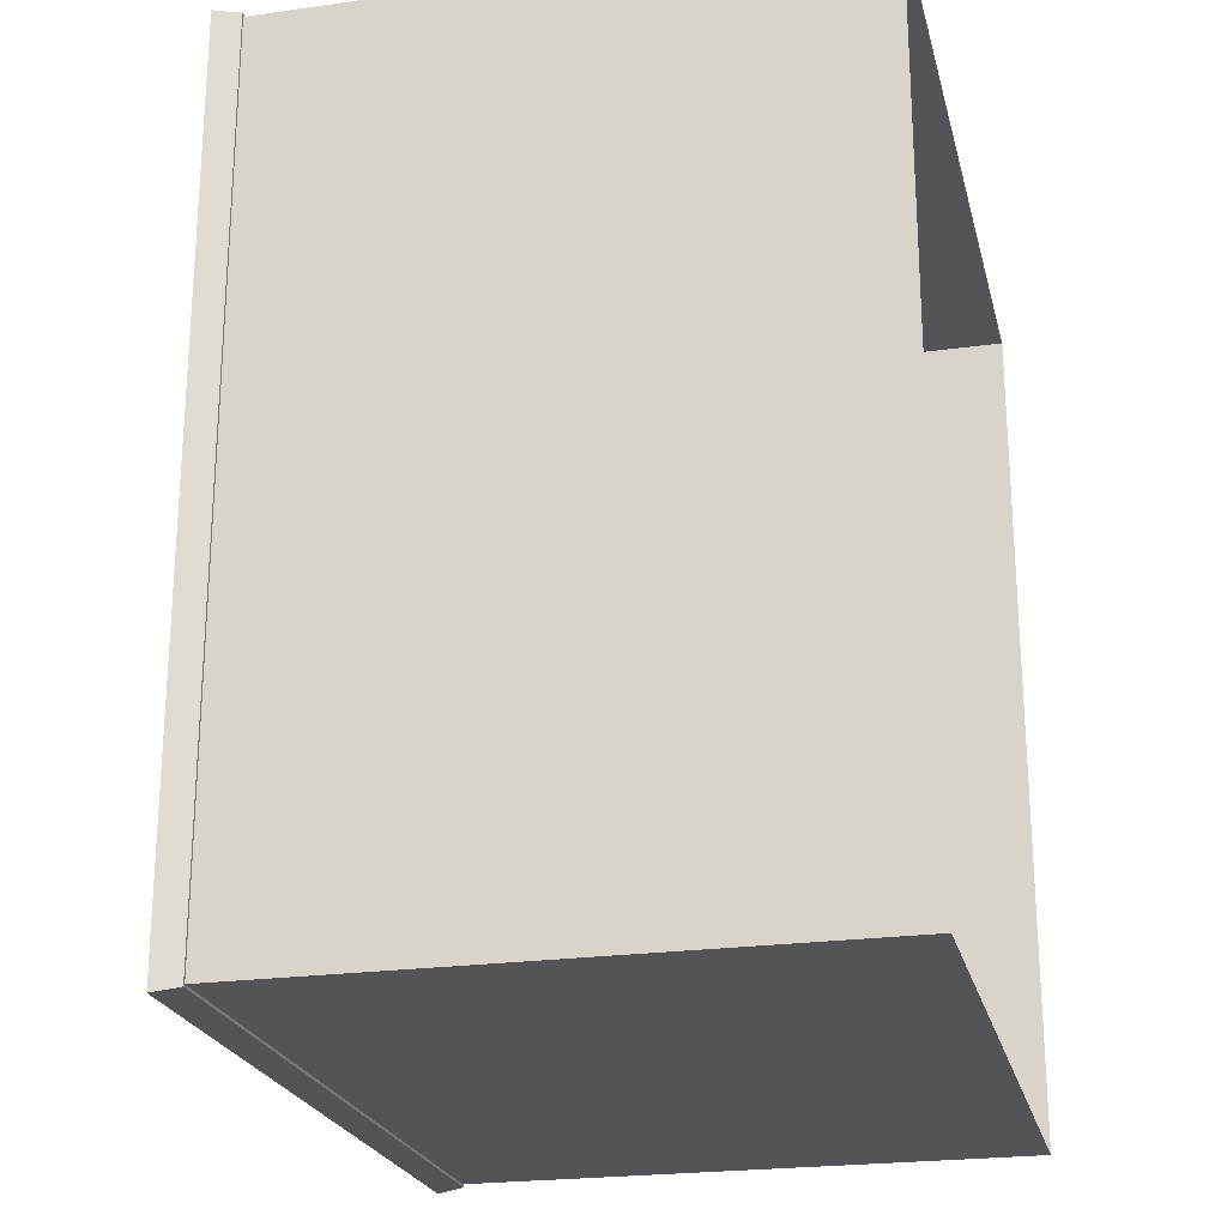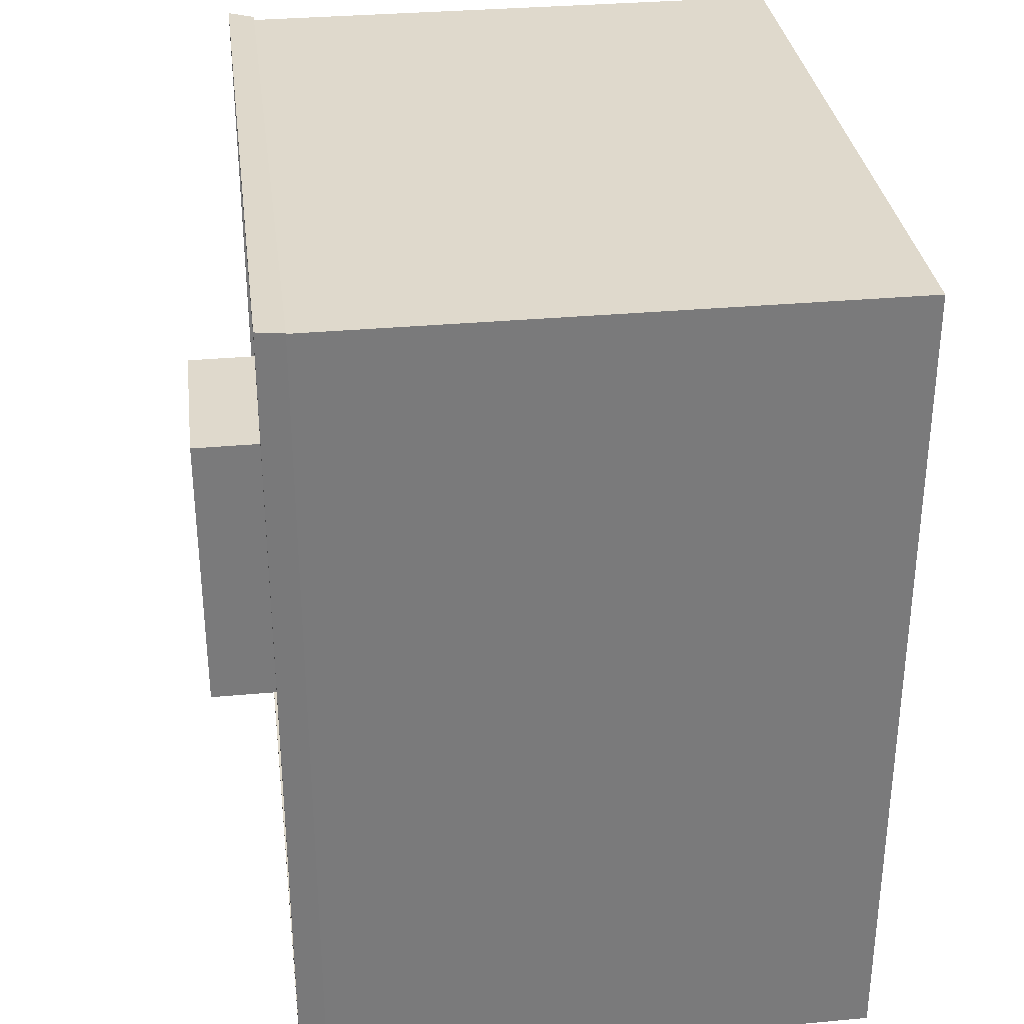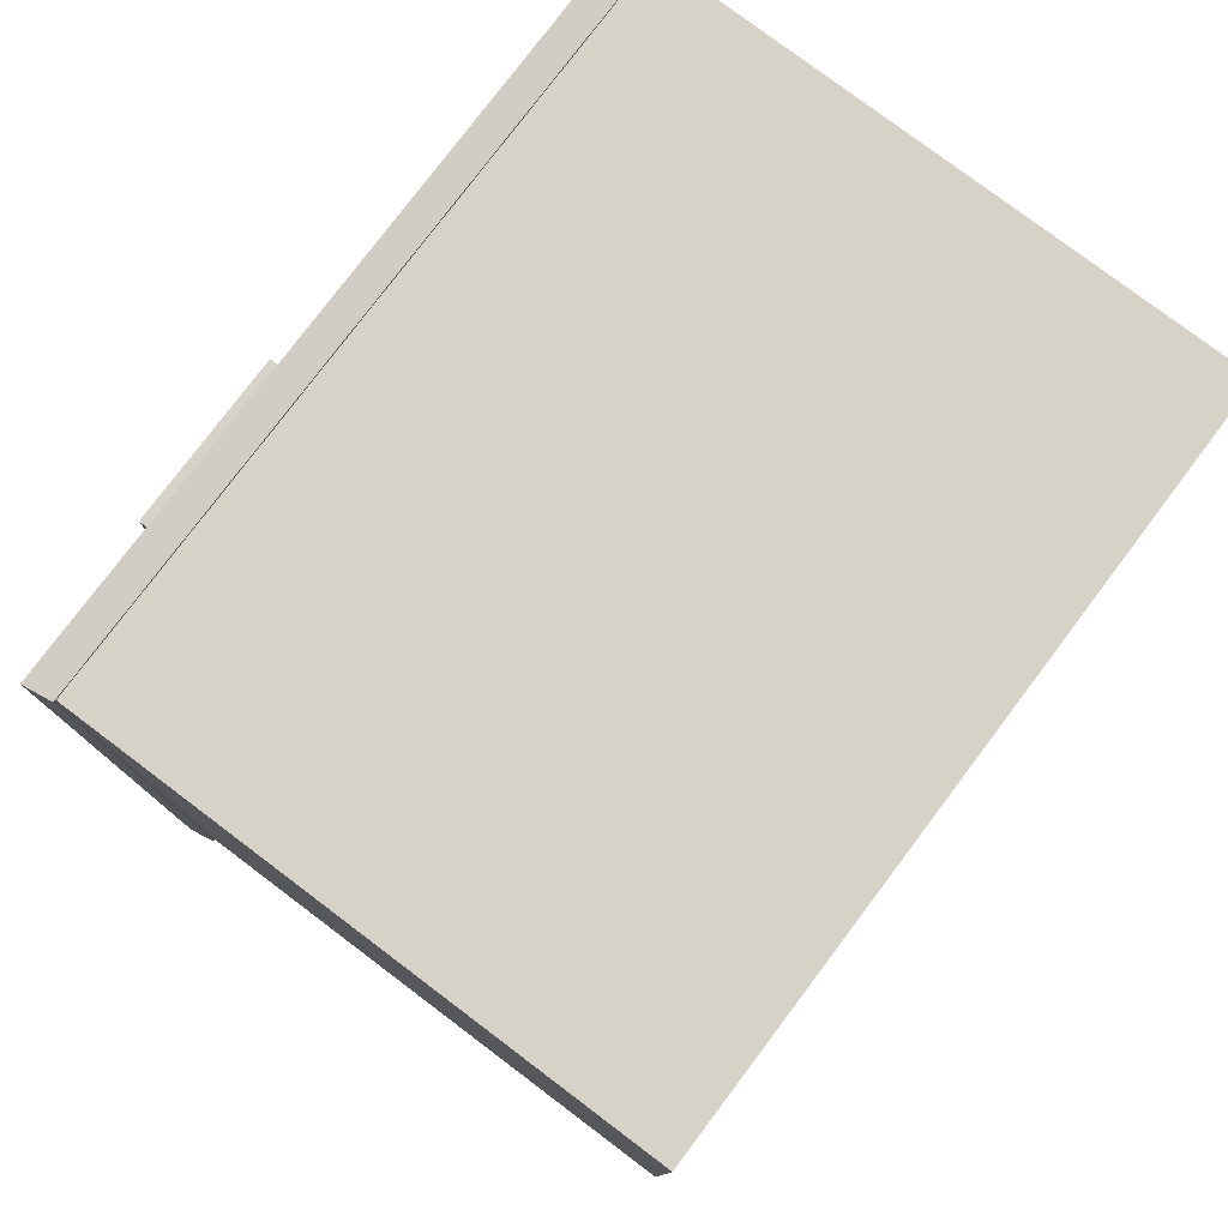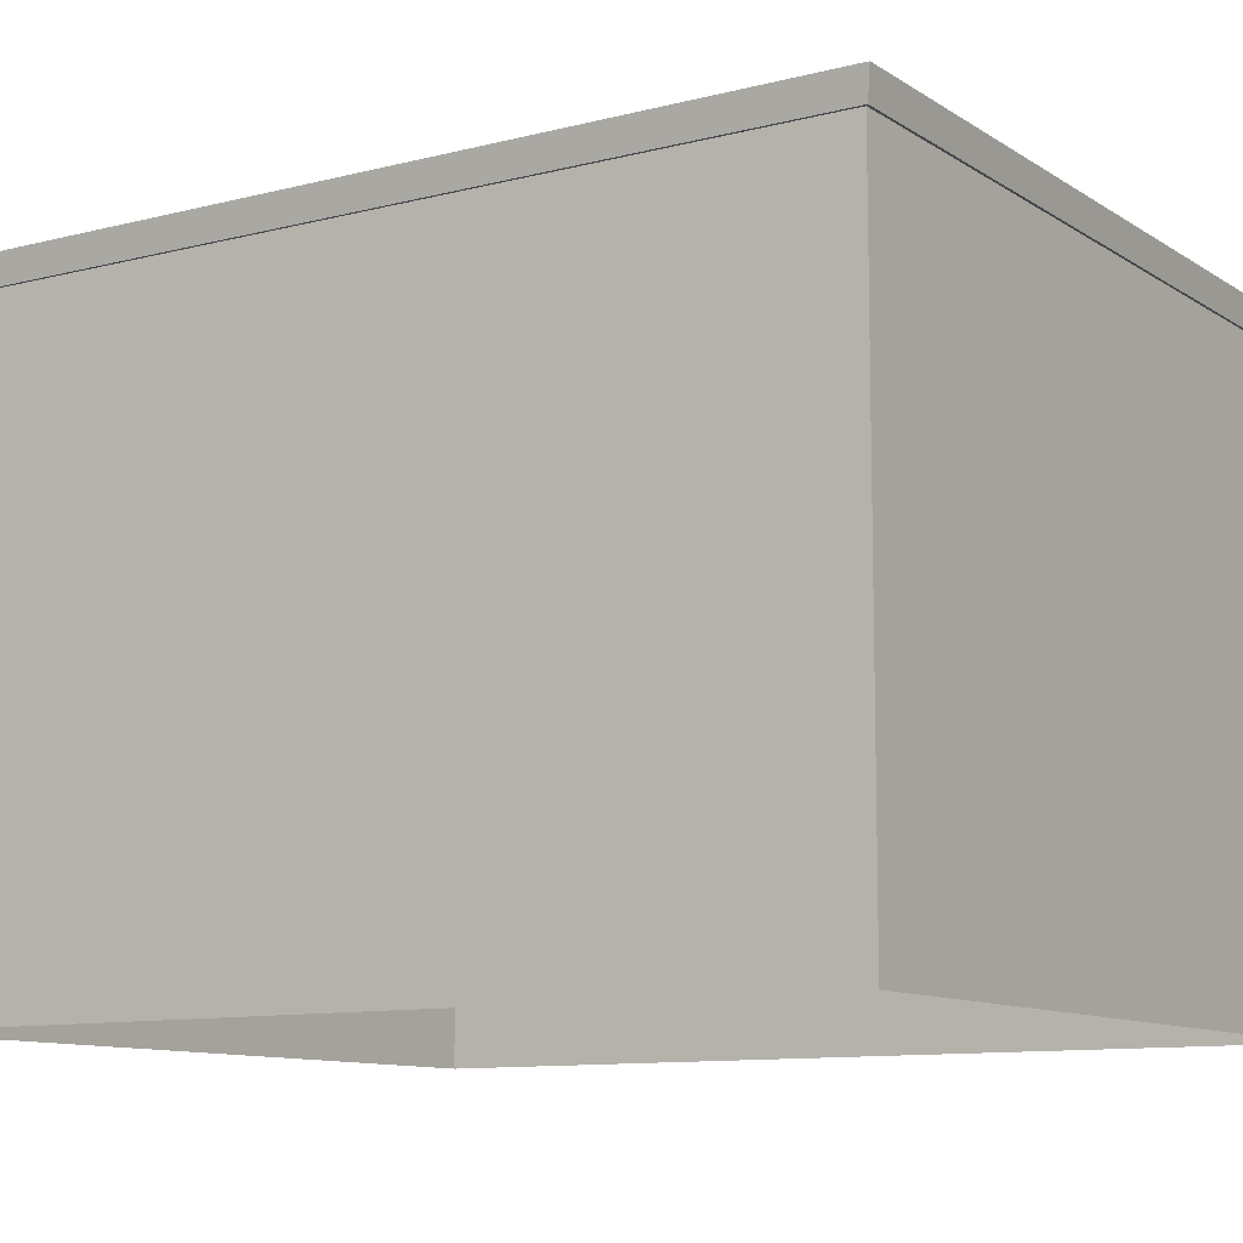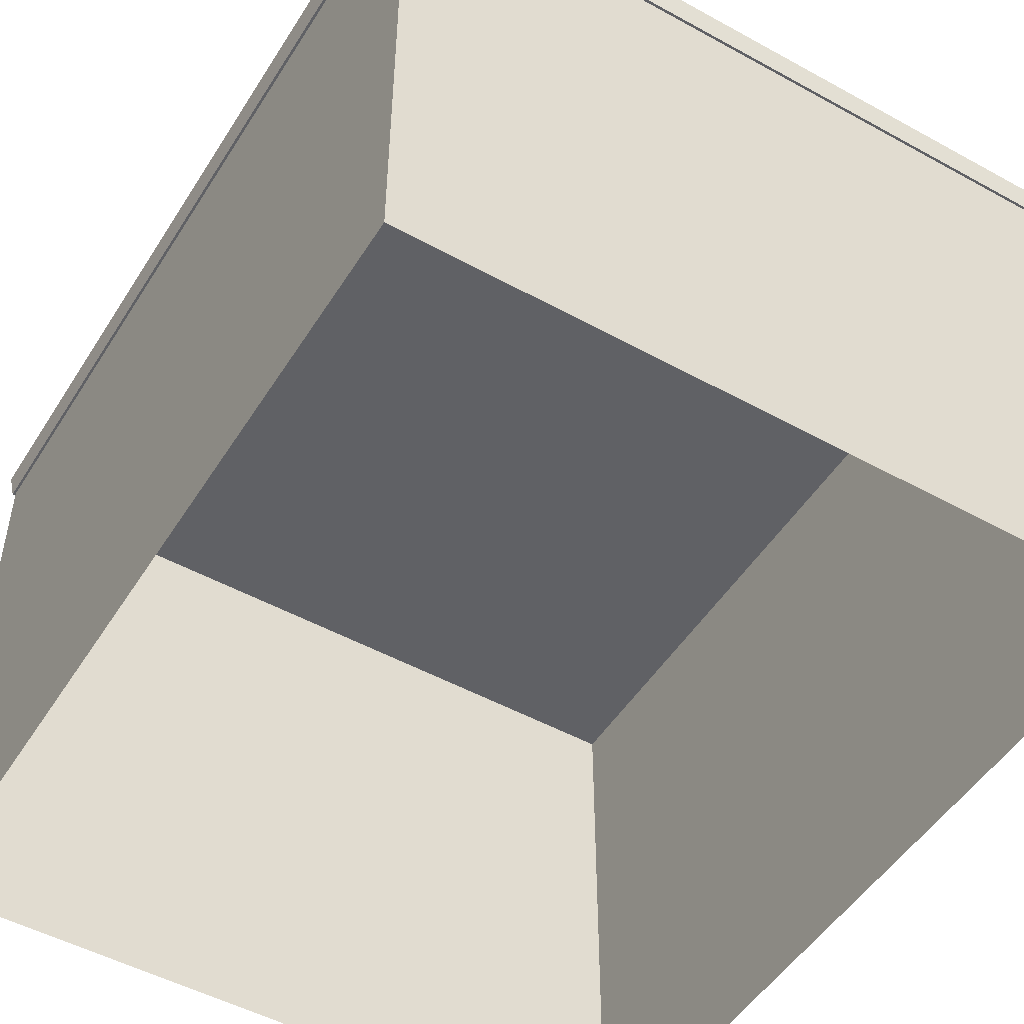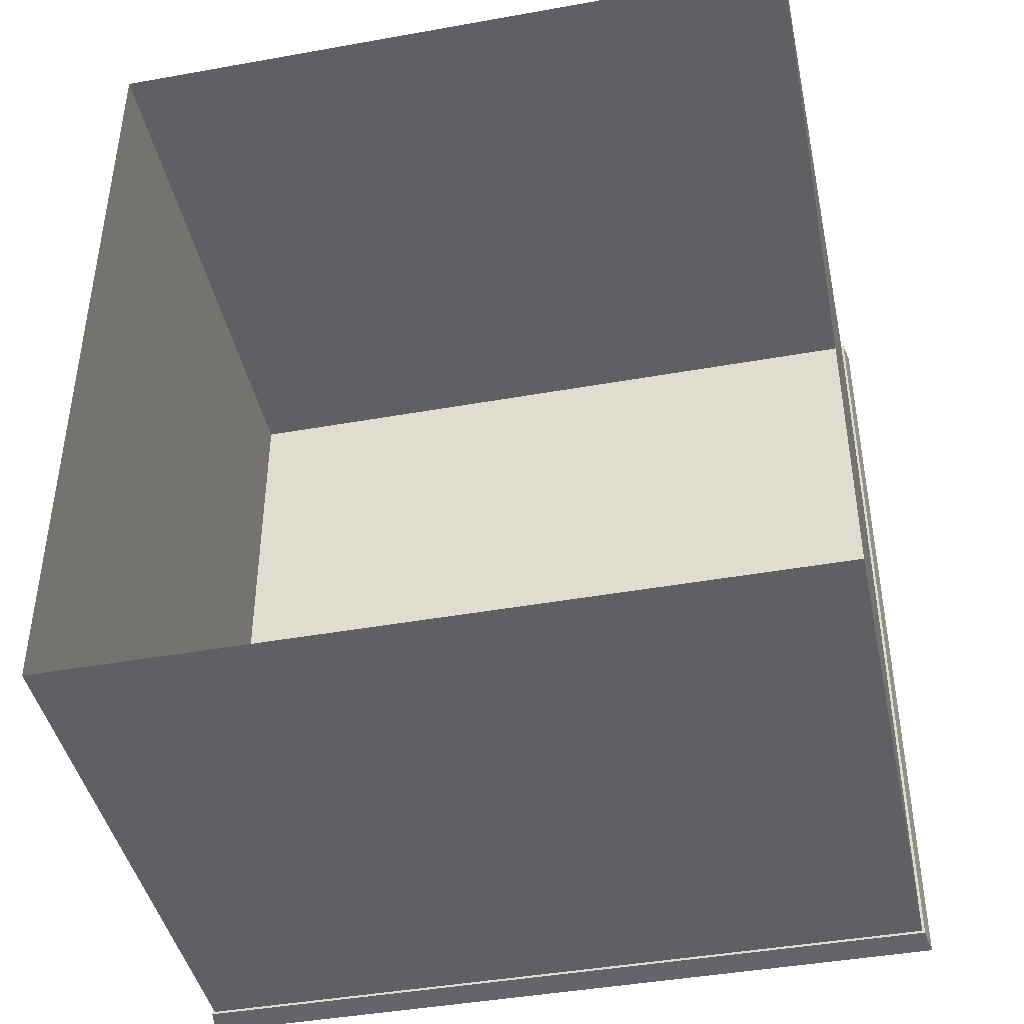
<metadata>
{"format":"obj","ext":"obj","renderer":"f3d","projection":"perspective","resolution":1024,"background":"white","views":[{"elev":-23.0,"azim":-76.6,"up":"+Z"},{"elev":32.3,"azim":-97.3,"up":"+Z"},{"elev":78.6,"azim":-53.0,"up":"+Z"},{"elev":-10.5,"azim":-57.1,"up":"+Y"},{"elev":-50.0,"azim":-31.2,"up":"+Y"},{"elev":-43.1,"azim":12.0,"up":"+Z"}]}
</metadata>
<code>
v  434.7 15.09 -158.4
v  434.7 35.56 -158.4
v  376.7 35.56 -158.4
v  376.7 15.09 -158.4
v  434.7 15.09 -225.6
v  434.7 35.56 -225.6
v  376.7 15.09 -225.6
v  376.7 35.56 -225.6
v  434.7 44.71 -158.4
v  376.7 44.71 -158.4
v  434.7 44.71 -225.6
v  376.7 44.71 -225.6
v  402.8 44.71 -174.1
v  402.8 51.93 -174.1
v  389.2 51.93 -174.1
v  389.2 44.71 -174.1
v  402.8 44.71 -196.8
v  402.8 51.93 -196.8
v  389.2 44.71 -196.8
v  389.2 51.93 -196.8
v  434.7 45.71 -158.4
v  376.7 45.71 -158.4
v  434.7 45.71 -225.6
v  376.7 45.71 -225.6
v  434.9 44.71 -158.2
v  435.2 46.84 -157.9
v  376.2 46.84 -157.9
v  376.5 44.71 -158.2
v  434.9 44.71 -225.8
v  435.2 46.84 -226.1
v  376.5 44.71 -225.8
v  376.2 46.84 -226.1
v  376.4 46.84 -158.1
v  435 46.84 -158.1
v  435 46.84 -225.9
v  376.4 46.84 -225.9
v  378 46.84 -159.7
v  433.4 46.84 -159.7
v  433.4 46.84 -224.3
v  378 46.84 -224.3
v  378 45.26 -159.7
v  433.4 45.26 -159.7
v  433.4 45.26 -224.3
v  378 45.26 -224.3
v  434.7 -0 -158.4
v  376.7 -0 -158.4
v  434.7 -0 -225.6
v  376.7 -0 -225.6
g building_3
f 1 2 3
f 3 4 1
f 5 6 2
f 2 1 5
f 7 8 6
f 6 5 7
f 4 3 8
f 8 7 4
f 2 9 10
f 10 3 2
f 6 11 9
f 9 2 6
f 8 12 11
f 11 6 8
f 3 10 12
f 12 8 3
f 13 14 15
f 15 16 13
f 17 18 14
f 14 13 17
f 19 20 18
f 18 17 19
f 16 15 20
f 20 19 16
f 15 14 18
f 18 20 15
f 17 13 16
f 16 19 17
f 9 21 22
f 22 10 9
f 11 23 21
f 21 9 11
f 12 24 23
f 23 11 12
f 10 22 24
f 24 12 10
f 22 21 23
f 23 24 22
f 25 26 27
f 27 28 25
f 29 30 26
f 26 25 29
f 31 32 30
f 30 29 31
f 28 27 32
f 32 31 28
f 29 25 28
f 28 31 29
f 33 34 34
f 34 33 33
f 34 35 35
f 35 34 34
f 35 36 36
f 36 35 35
f 36 33 33
f 33 36 36
f 37 38 34
f 34 33 37
f 38 39 35
f 35 34 38
f 39 40 36
f 36 35 39
f 40 37 33
f 33 36 40
f 41 42 38
f 38 37 41
f 42 43 39
f 39 38 42
f 43 44 40
f 40 39 43
f 44 41 37
f 37 40 44
f 45 1 4
f 4 46 45
f 47 5 1
f 1 45 47
f 48 7 5
f 5 47 48
f 46 4 7
f 7 48 46

</code>
